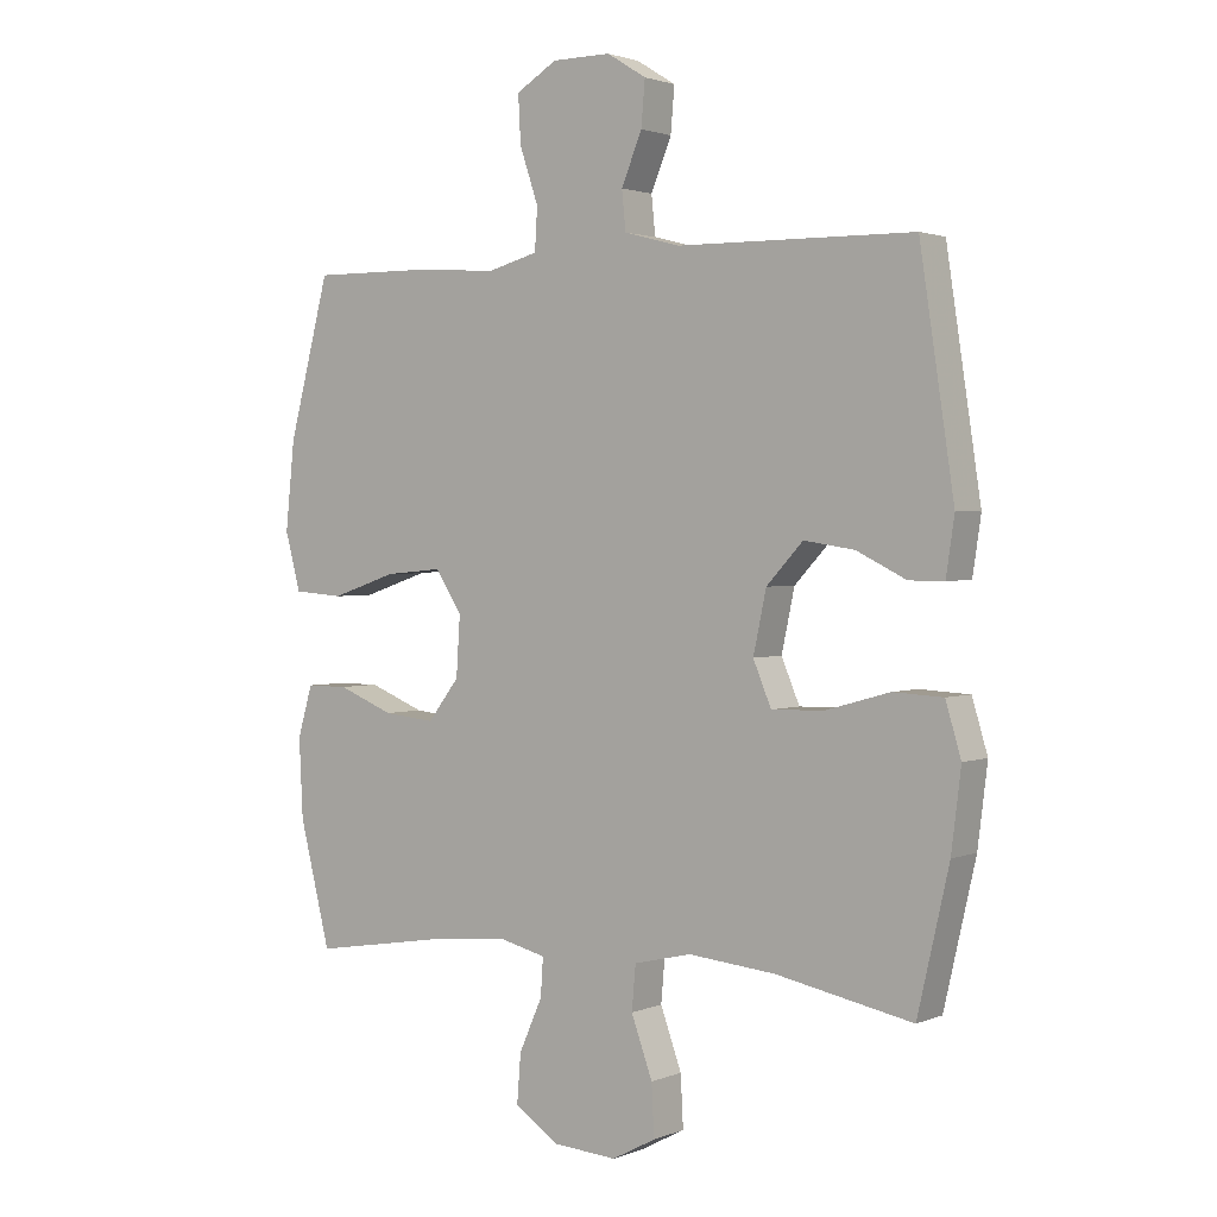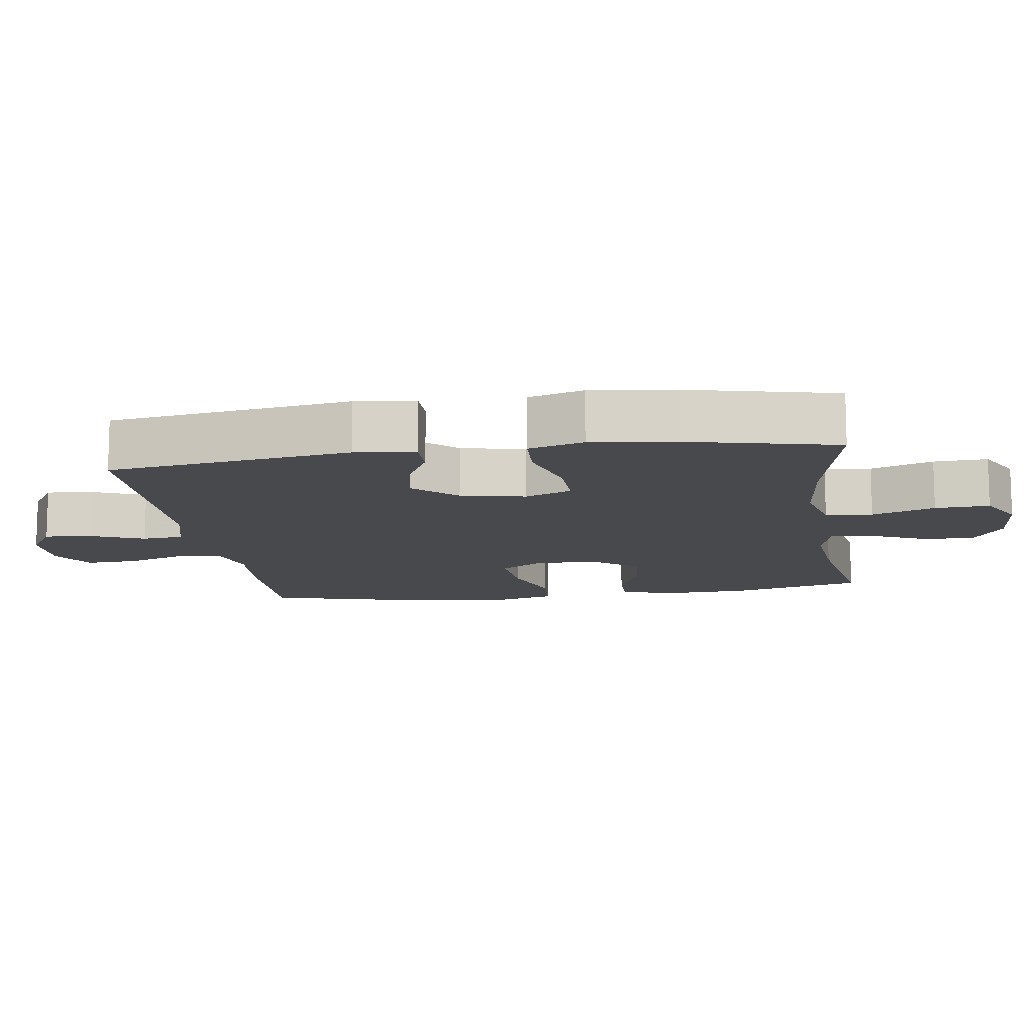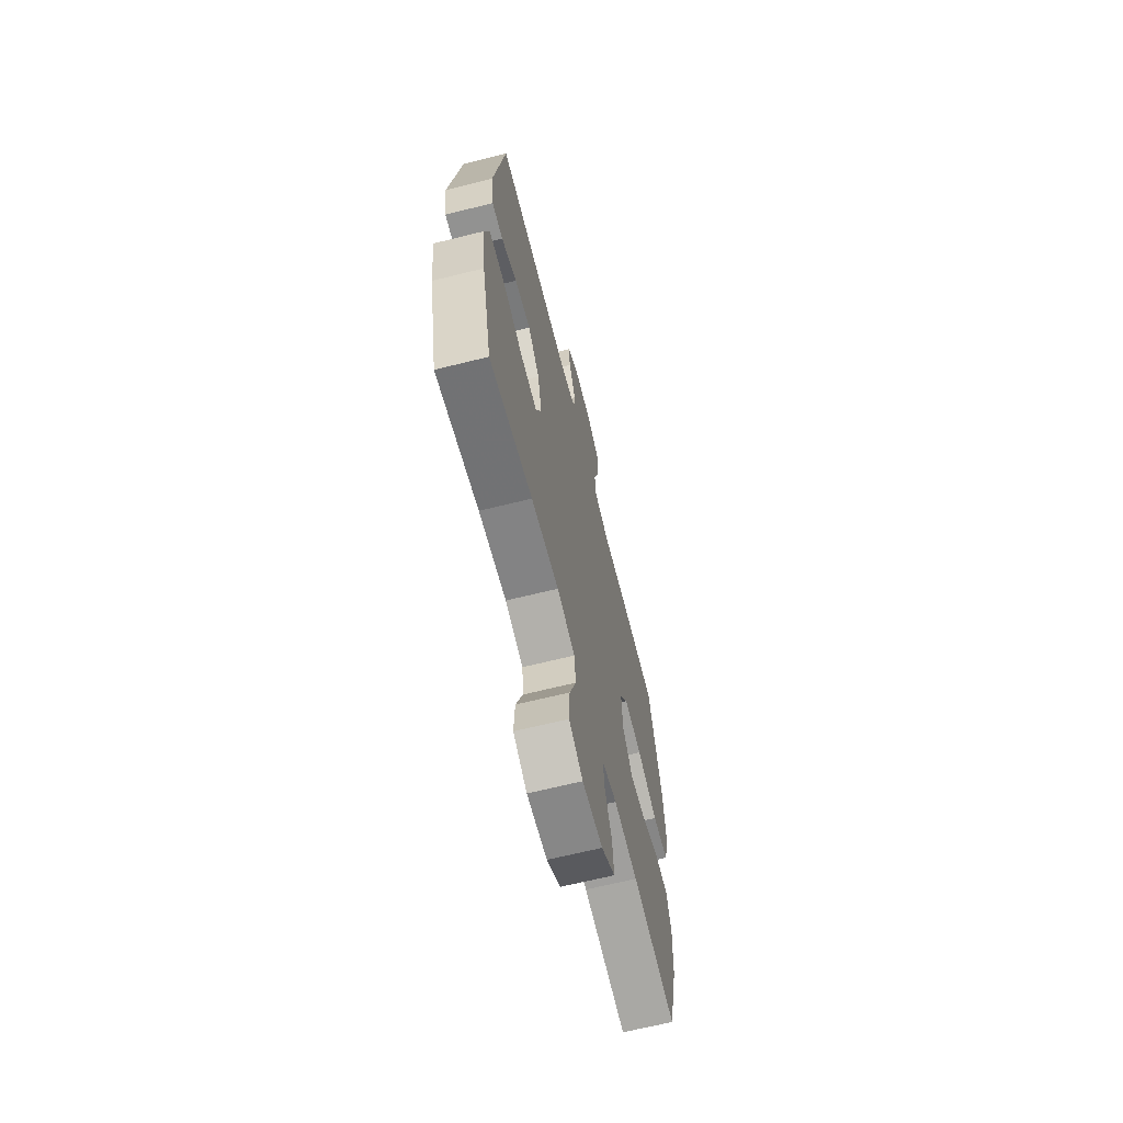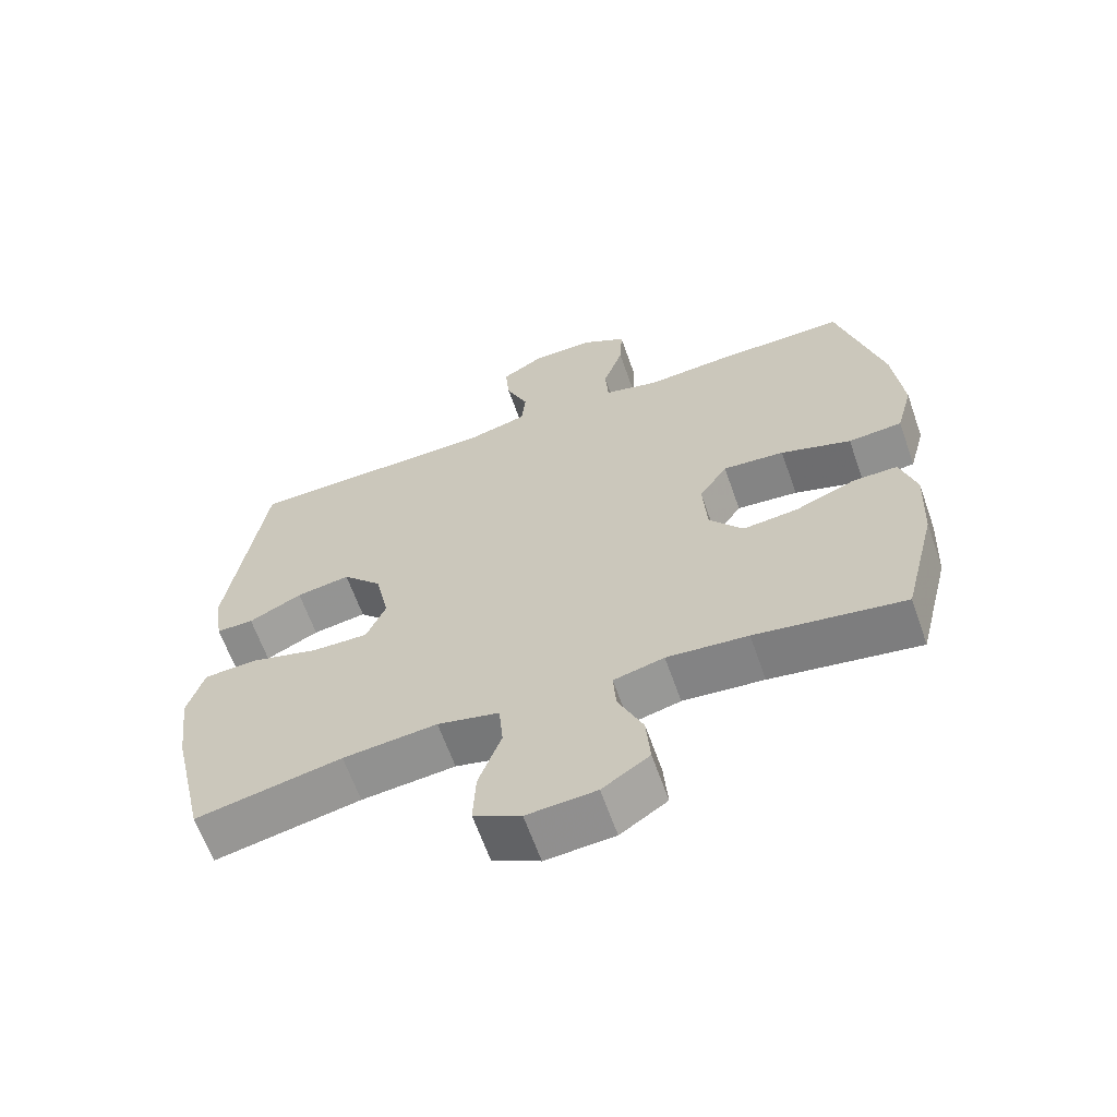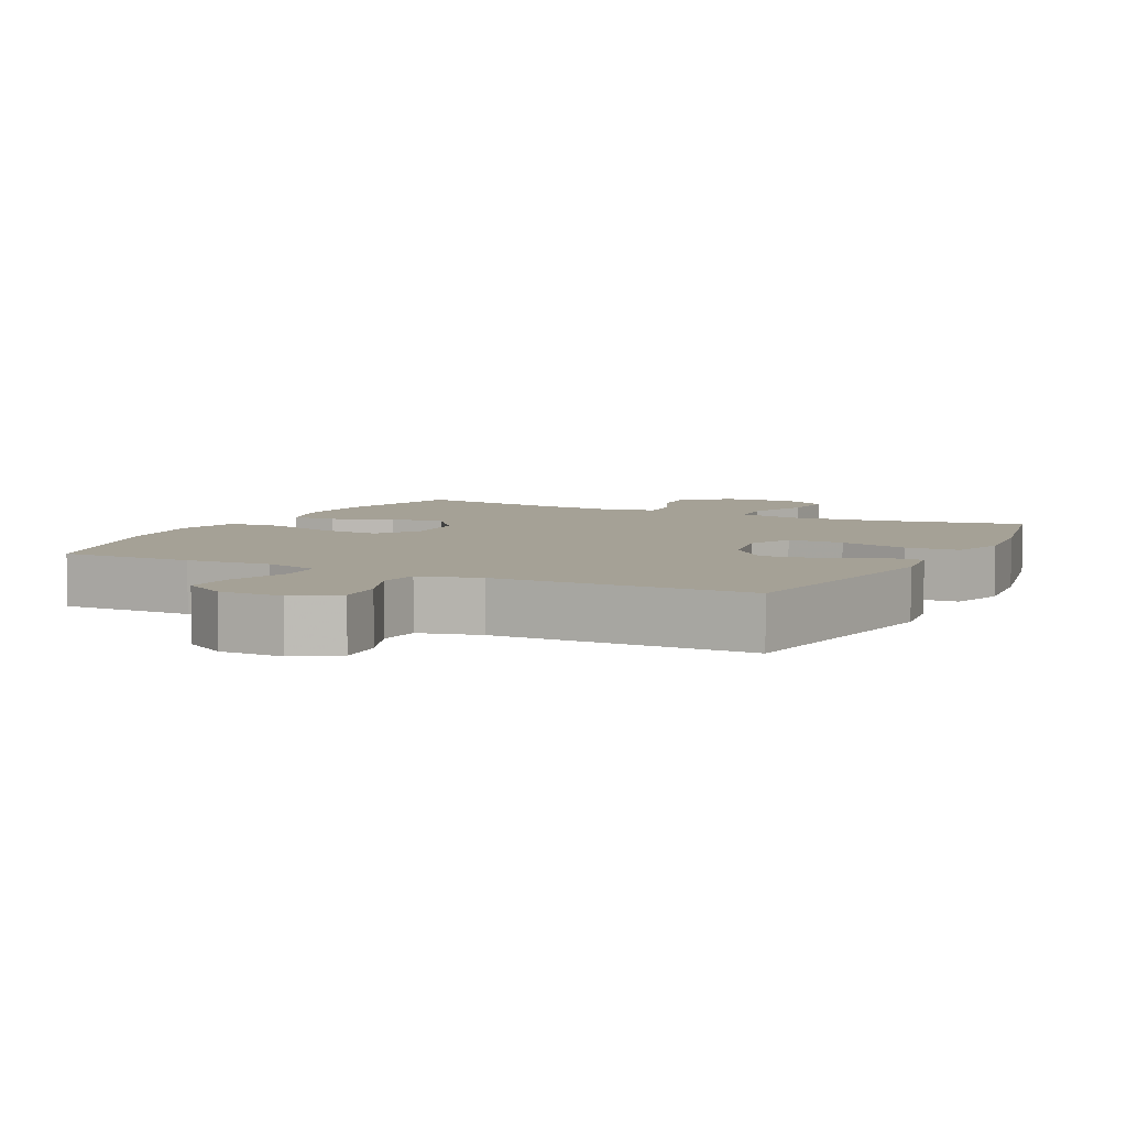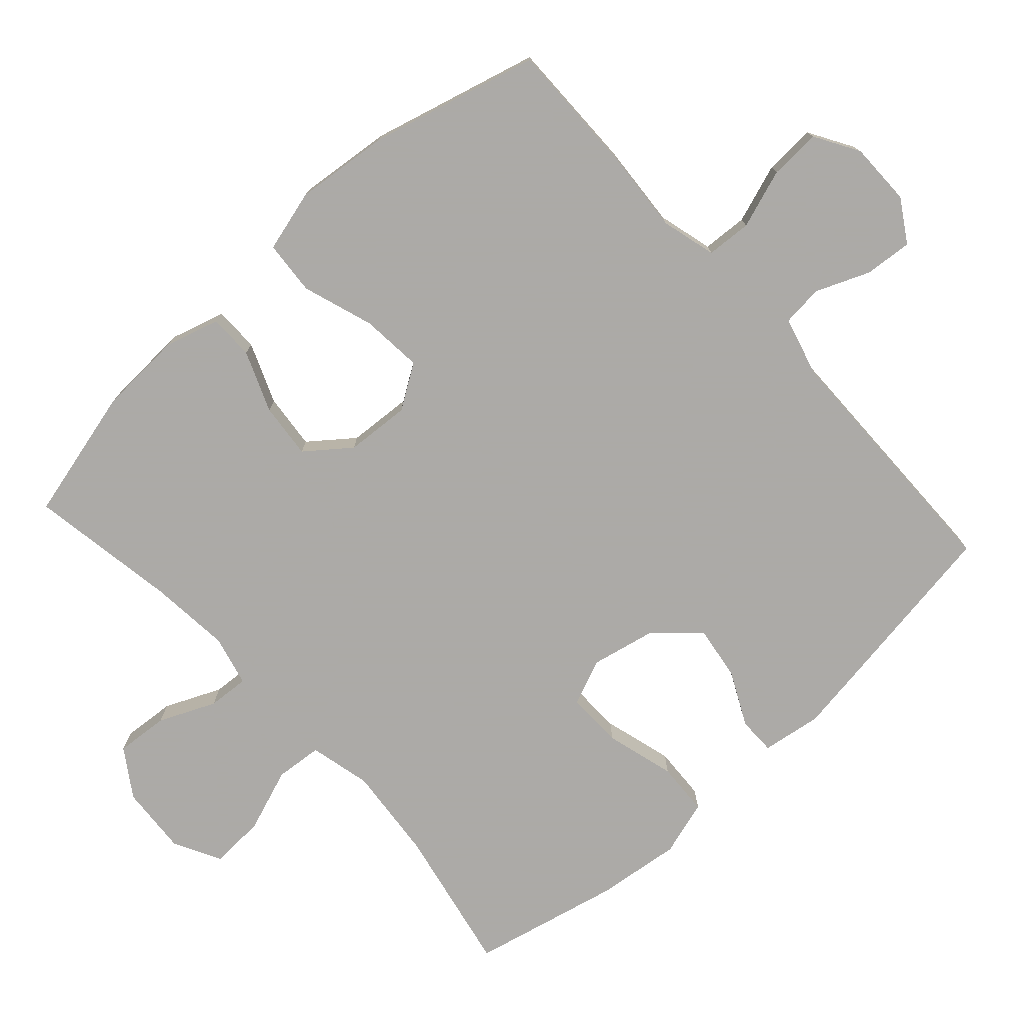
<metadata>
{"format":"obj","ext":"obj","renderer":"f3d","projection":"perspective","resolution":1024,"background":"white","views":[{"elev":1.9,"azim":36.0,"up":"+Z"},{"elev":-12.2,"azim":98.3,"up":"+Y"},{"elev":-66.3,"azim":104.0,"up":"+Z"},{"elev":-63.7,"azim":-160.6,"up":"+Z"},{"elev":6.0,"azim":26.9,"up":"+Y"},{"elev":-76.0,"azim":-47.7,"up":"+Y"}]}
</metadata>
<code>
v 0.5 0.07 -0.5
v 0.289 0.07 -0.458
v 0.153 0.07 -0.445
v 0.064 0.07 -0.466
v 0.058 0.07 -0.534
v 0.091 0.07 -0.625
v 0.095 0.07 -0.704
v 0.027 0.07 -0.74
v -0.073 0.07 -0.733
v -0.141 0.07 -0.688
v -0.135 0.07 -0.612
v -0.099 0.07 -0.531
v -0.095 0.07 -0.472
v -0.168 0.07 -0.454
v -0.285 0.07 -0.465
v -0.5 0.07 -0.5
v -0.548 0.07 -0.309
v -0.554 0.07 -0.187
v -0.531 0.07 -0.108
v -0.466 0.07 -0.108
v -0.379 0.07 -0.143
v -0.299 0.07 -0.151
v -0.25 0.07 -0.088
v -0.244 0.07 0.005
v -0.285 0.07 0.068
v -0.374 0.07 0.06
v -0.476 0.07 0.026
v -0.554 0.07 0.032
v -0.578 0.07 0.121
v -0.564 0.07 0.257
v -0.5 0.07 0.5
v -0.308 0.07 0.498
v -0.187 0.07 0.489
v -0.108 0.07 0.51
v -0.104 0.07 0.575
v -0.133 0.07 0.66
v -0.137 0.07 0.734
v -0.073 0.07 0.772
v 0.018 0.07 0.772
v 0.079 0.07 0.734
v 0.073 0.07 0.665
v 0.041 0.07 0.588
v 0.047 0.07 0.528
v 0.134 0.07 0.505
v 0.5 0.07 0.5
v 0.553 0.07 0.149
v 0.54 0.07 0.062
v 0.486 0.07 0.062
v 0.409 0.07 0.1
v 0.331 0.07 0.112
v 0.274 0.07 0.051
v 0.254 0.07 -0.043
v 0.282 0.07 -0.11
v 0.363 0.07 -0.108
v 0.463 0.07 -0.08
v 0.54 0.07 -0.084
v 0.564 0.07 -0.164
v 0.549 0.07 -0.286
v 0.5 0 -0.5
v 0.289 0 -0.458
v 0.153 0 -0.445
v 0.064 0 -0.466
v 0.058 0 -0.534
v 0.091 0 -0.625
v 0.095 0 -0.704
v 0.027 0 -0.74
v -0.073 0 -0.733
v -0.141 0 -0.688
v -0.135 0 -0.612
v -0.099 0 -0.531
v -0.095 0 -0.472
v -0.168 0 -0.454
v -0.285 0 -0.465
v -0.5 0 -0.5
v -0.548 0 -0.309
v -0.554 0 -0.187
v -0.531 0 -0.108
v -0.466 0 -0.108
v -0.379 0 -0.143
v -0.299 0 -0.151
v -0.25 0 -0.088
v -0.244 0 0.005
v -0.285 0 0.068
v -0.374 0 0.06
v -0.476 0 0.026
v -0.554 0 0.032
v -0.578 0 0.121
v -0.564 0 0.257
v -0.5 0 0.5
v -0.308 0 0.498
v -0.187 0 0.489
v -0.108 0 0.51
v -0.104 0 0.575
v -0.133 0 0.66
v -0.137 0 0.734
v -0.073 0 0.772
v 0.018 0 0.772
v 0.079 0 0.734
v 0.073 0 0.665
v 0.041 0 0.588
v 0.047 0 0.528
v 0.134 0 0.505
v 0.5 0 0.5
v 0.553 0 0.149
v 0.54 0 0.062
v 0.486 0 0.062
v 0.409 0 0.1
v 0.331 0 0.112
v 0.274 0 0.051
v 0.254 0 -0.043
v 0.282 0 -0.11
v 0.363 0 -0.108
v 0.463 0 -0.08
v 0.54 0 -0.084
v 0.564 0 -0.164
v 0.549 0 -0.286
f 58 1 2
f 57 58 2
f 56 57 2
f 55 56 2
f 54 55 2
f 53 54 2 3
f 52 53 3 4
f 51 52 4
f 47 48 49
f 46 47 49
f 45 46 49
f 44 45 49
f 43 44 49 50
f 40 41 42
f 39 40 42
f 38 39 42
f 37 38 42
f 36 37 42
f 35 36 42
f 34 35 42 43
f 43 50 51
f 34 43 51
f 33 34 51
f 31 32 33
f 30 31 33
f 29 30 33
f 28 29 33
f 27 28 33
f 26 27 33
f 19 20 21
f 18 19 21
f 17 18 21
f 16 17 21
f 15 16 21
f 14 15 21 22
f 13 14 22 23
f 10 11 12
f 9 10 12
f 8 9 12
f 7 8 12
f 6 7 12
f 5 6 12
f 4 5 12 13
f 13 23 24
f 4 13 24
f 51 4 24
f 25 26 33
f 24 25 33 51
f 60 59 116
f 60 116 115
f 60 115 114
f 60 114 113
f 60 113 112
f 61 60 112 111
f 62 61 111 110
f 62 110 109
f 107 106 105
f 107 105 104
f 107 104 103
f 107 103 102
f 108 107 102 101
f 100 99 98
f 100 98 97
f 100 97 96
f 100 96 95
f 100 95 94
f 100 94 93
f 101 100 93 92
f 109 108 101
f 109 101 92
f 109 92 91
f 91 90 89
f 91 89 88
f 91 88 87
f 91 87 86
f 91 86 85
f 91 85 84
f 79 78 77
f 79 77 76
f 79 76 75
f 79 75 74
f 79 74 73
f 80 79 73 72
f 81 80 72 71
f 70 69 68
f 70 68 67
f 70 67 66
f 70 66 65
f 70 65 64
f 70 64 63
f 71 70 63 62
f 82 81 71
f 82 71 62
f 82 62 109
f 91 84 83
f 109 91 83 82
f 1 59 60 2
f 2 60 61 3
f 3 61 62 4
f 4 62 63 5
f 5 63 64 6
f 6 64 65 7
f 7 65 66 8
f 8 66 67 9
f 9 67 68 10
f 10 68 69 11
f 11 69 70 12
f 12 70 71 13
f 13 71 72 14
f 14 72 73 15
f 15 73 74 16
f 16 74 75 17
f 17 75 76 18
f 18 76 77 19
f 19 77 78 20
f 20 78 79 21
f 21 79 80 22
f 22 80 81 23
f 23 81 82 24
f 24 82 83 25
f 25 83 84 26
f 26 84 85 27
f 27 85 86 28
f 28 86 87 29
f 29 87 88 30
f 30 88 89 31
f 31 89 90 32
f 32 90 91 33
f 33 91 92 34
f 34 92 93 35
f 35 93 94 36
f 36 94 95 37
f 37 95 96 38
f 38 96 97 39
f 39 97 98 40
f 40 98 99 41
f 41 99 100 42
f 42 100 101 43
f 43 101 102 44
f 44 102 103 45
f 45 103 104 46
f 46 104 105 47
f 47 105 106 48
f 48 106 107 49
f 49 107 108 50
f 50 108 109 51
f 51 109 110 52
f 52 110 111 53
f 53 111 112 54
f 54 112 113 55
f 55 113 114 56
f 56 114 115 57
f 57 115 116 58
f 58 116 59 1

</code>
